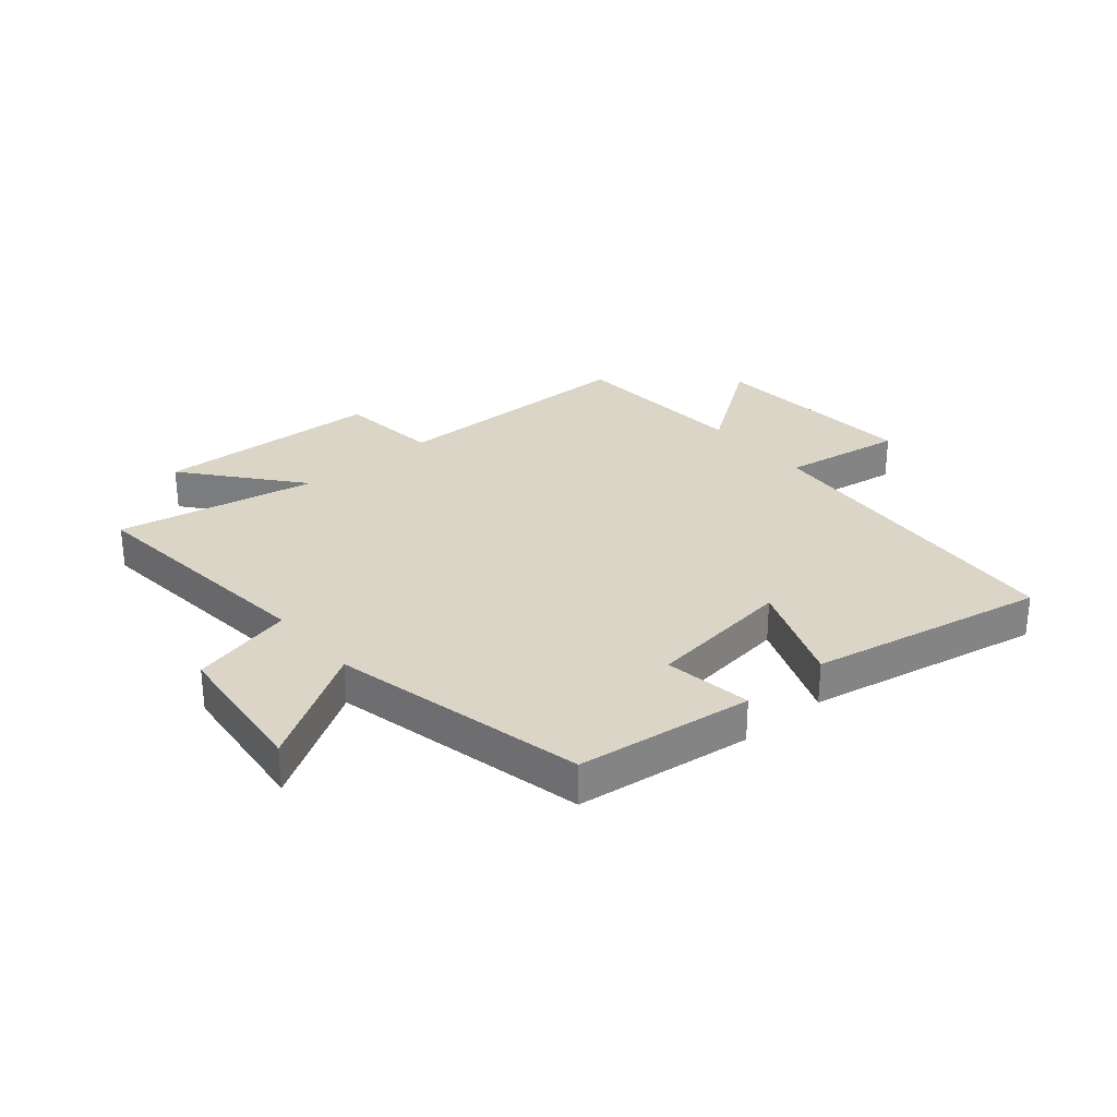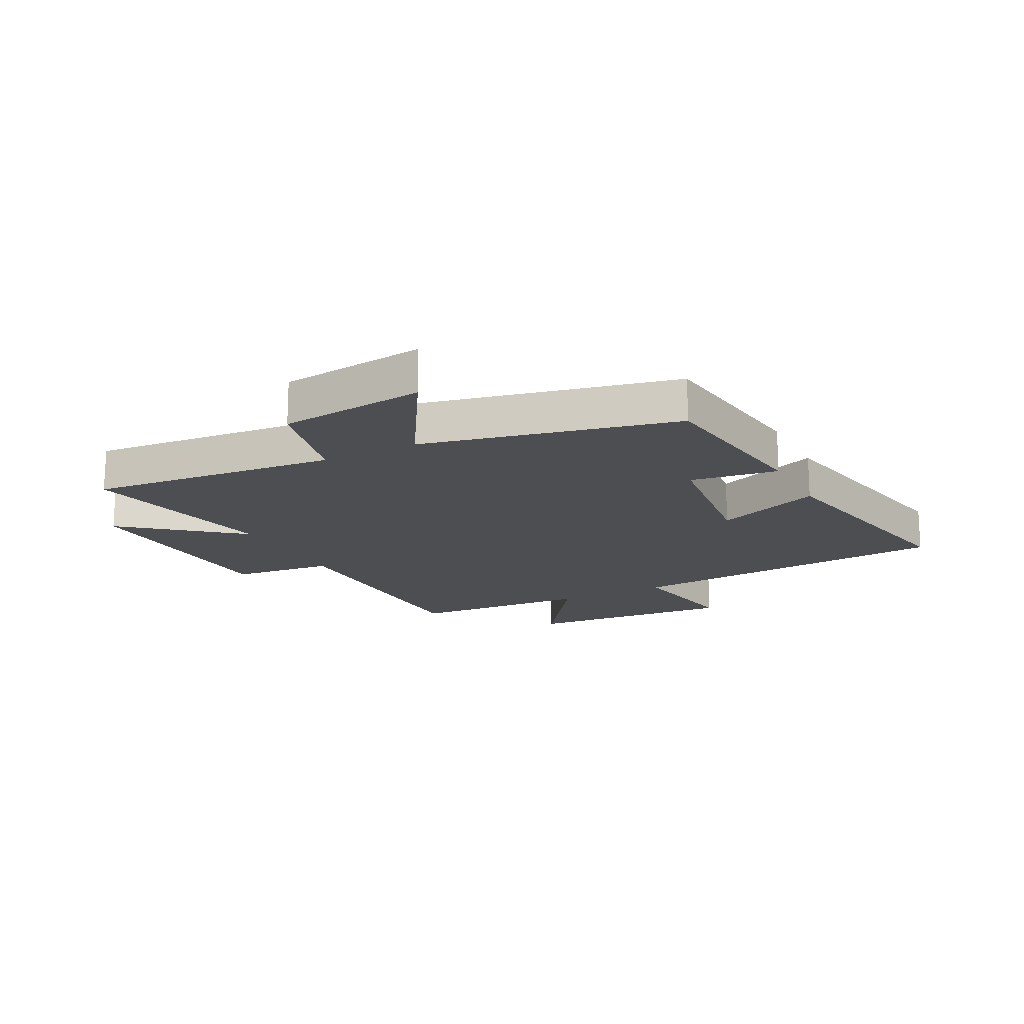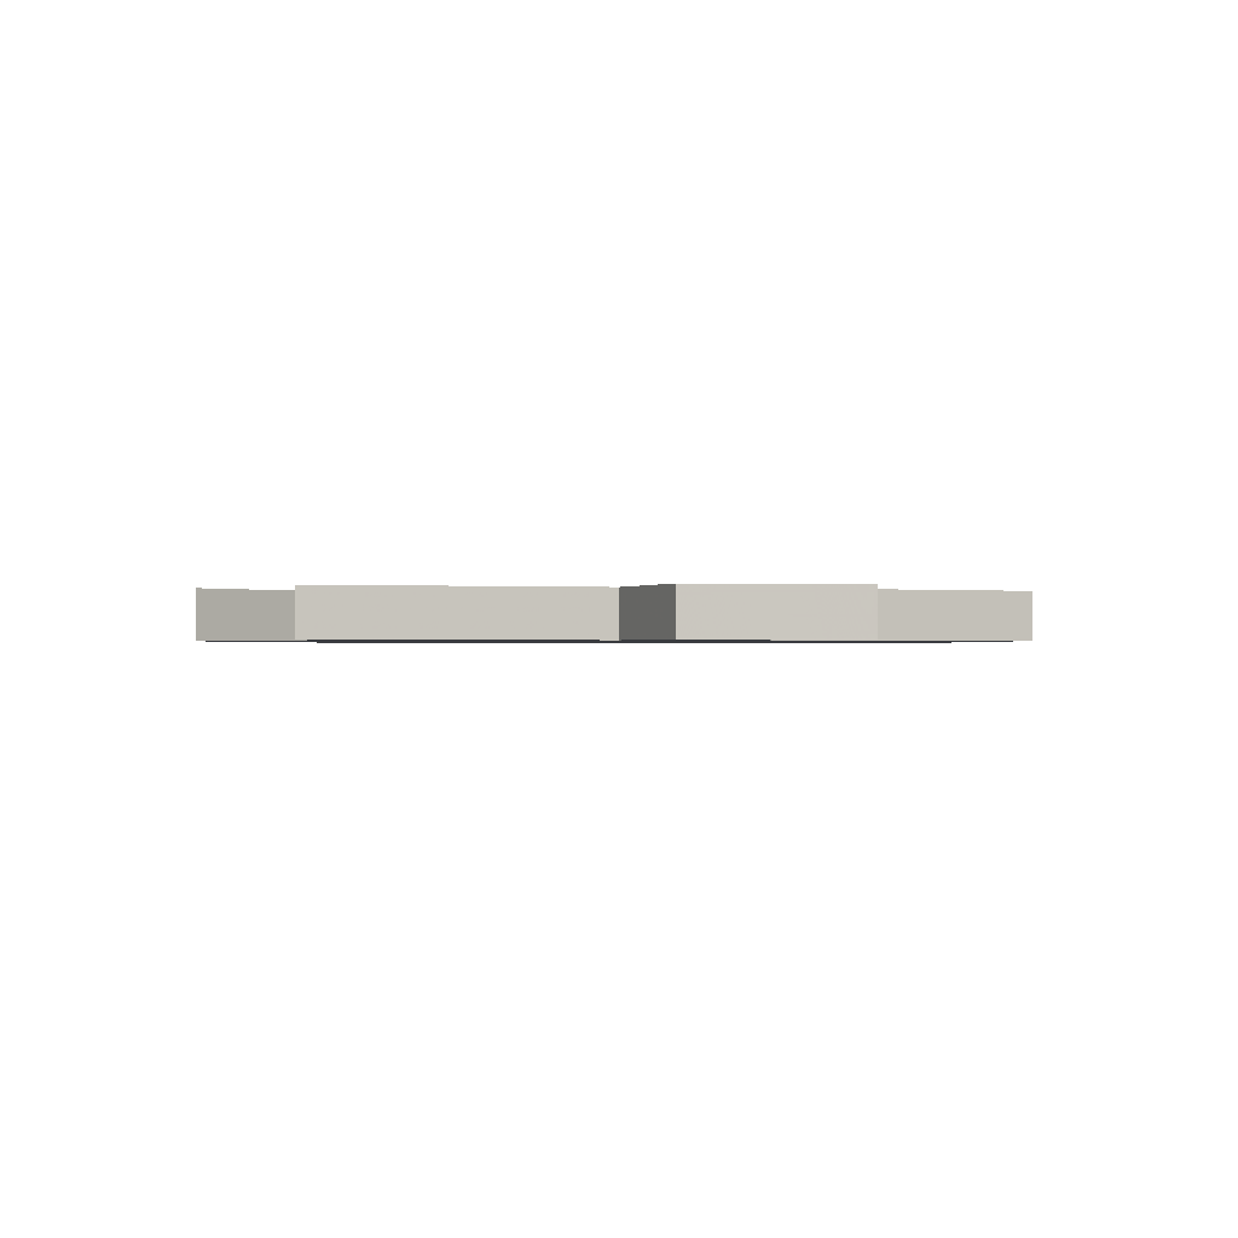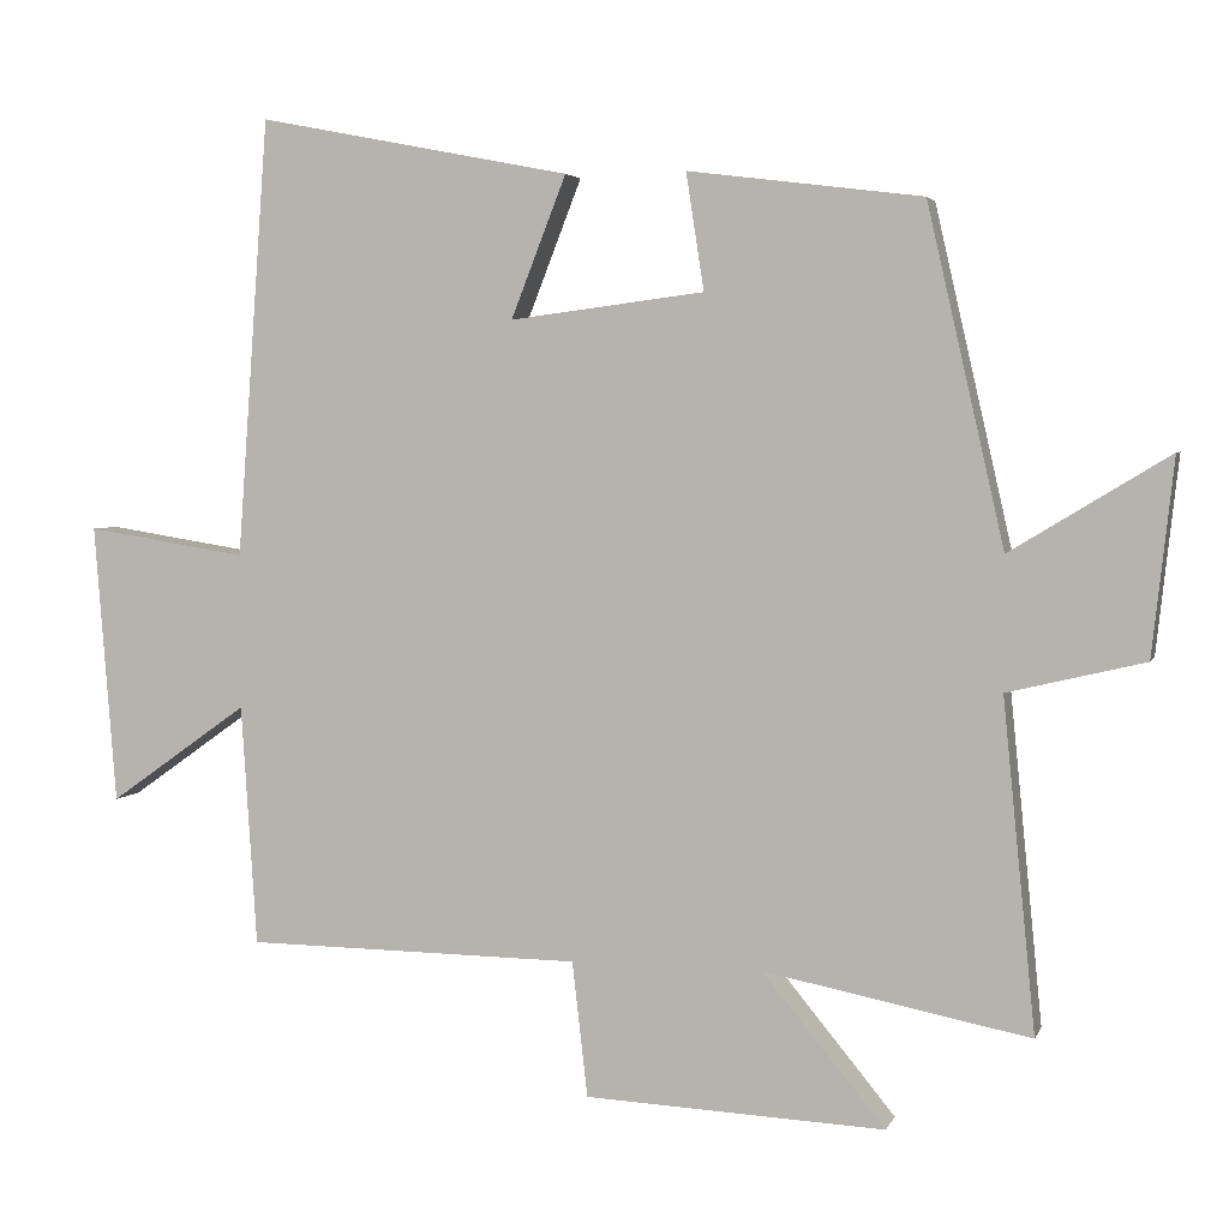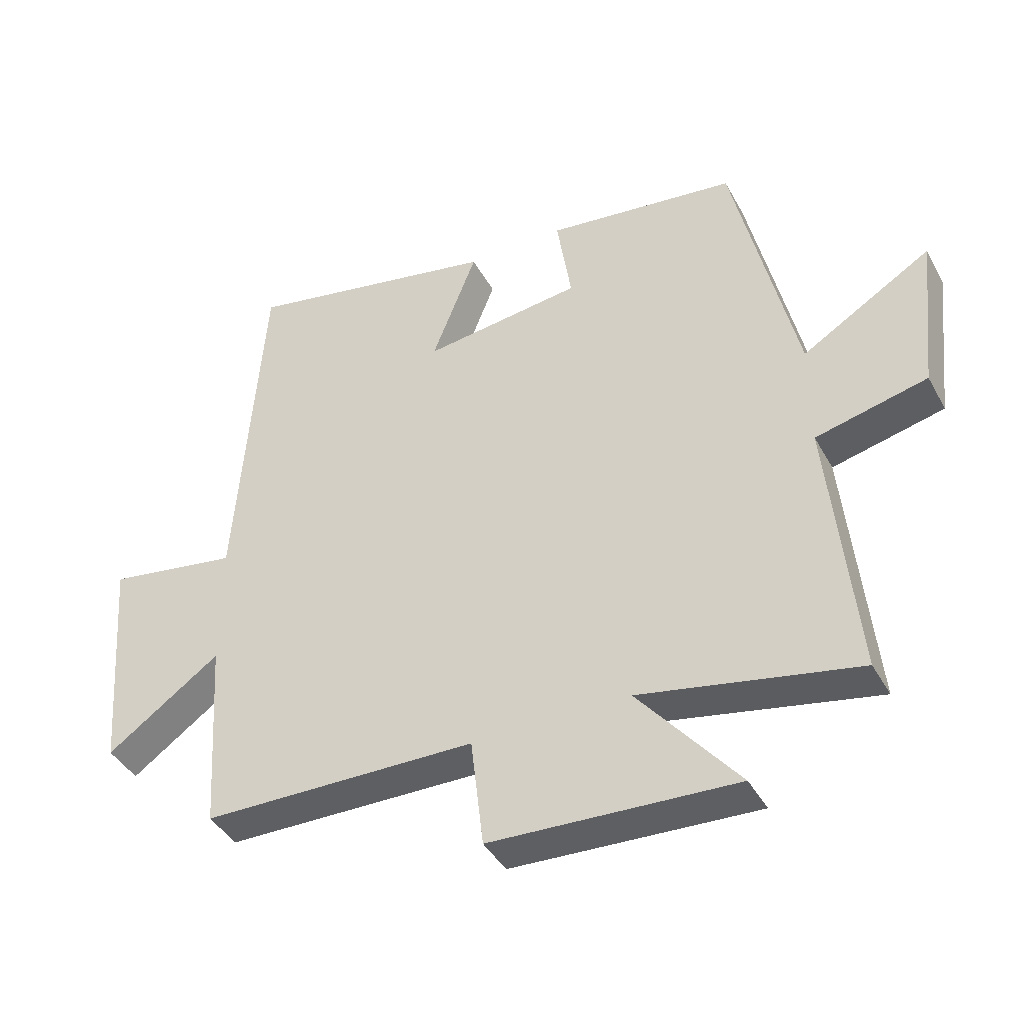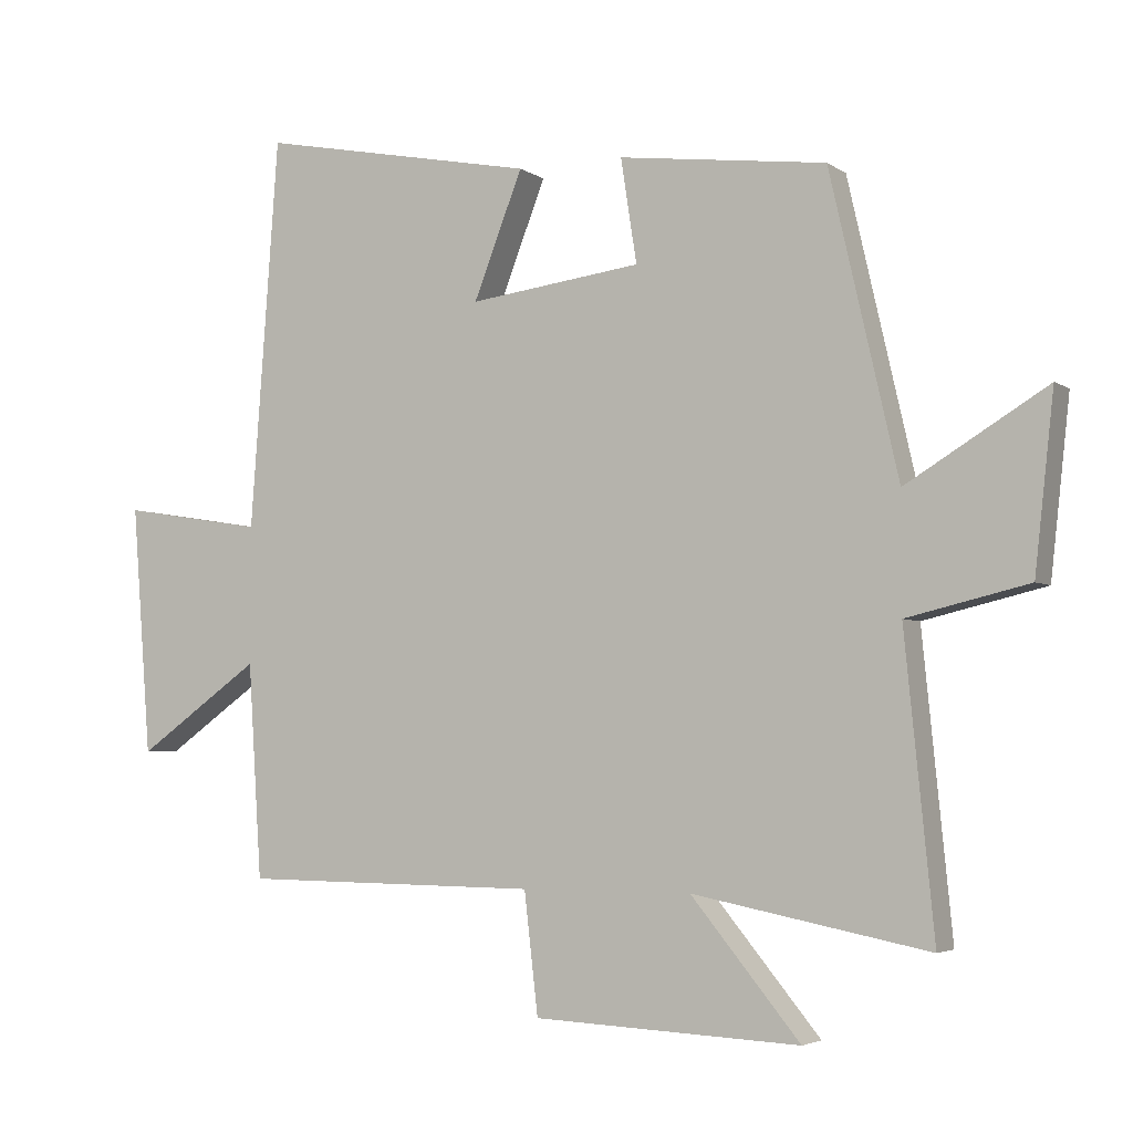
<metadata>
{"format":"obj","ext":"obj","renderer":"f3d","projection":"perspective","resolution":1024,"background":"white","views":[{"elev":29.6,"azim":-40.3,"up":"+Y"},{"elev":-17.1,"azim":-62.5,"up":"+Y"},{"elev":-0.8,"azim":-99.7,"up":"+Y"},{"elev":3.7,"azim":-164.9,"up":"+Z"},{"elev":-41.5,"azim":-153.3,"up":"+Z"},{"elev":-4.0,"azim":-153.1,"up":"+Z"}]}
</metadata>
<code>
v -0.542 0.07 -0.567
v -0.5 0.07 -0.142
v -0.676 0.07 -0.1
v -0.704 0.07 0.152
v -0.5 0.07 0.028
v -0.401 0.07 0.462
v -0.1 0.07 0.5
v -0.123 0.07 0.35
v 0.127 0.07 0.318
v 0.056 0.07 0.5
v 0.459 0.07 0.579
v 0.5 0.07 0.015
v 0.707 0.07 0.048
v 0.679 0.07 -0.312
v 0.5 0.07 -0.185
v 0.48 0.07 -0.495
v 0.048 0.07 -0.5
v 0.028 0.07 -0.674
v -0.358 0.07 -0.692
v -0.2 0.07 -0.5
v -0.542 0 -0.567
v -0.5 0 -0.142
v -0.676 0 -0.1
v -0.704 0 0.152
v -0.5 0 0.028
v -0.401 0 0.462
v -0.1 0 0.5
v -0.123 0 0.35
v 0.127 0 0.318
v 0.056 0 0.5
v 0.459 0 0.579
v 0.5 0 0.015
v 0.707 0 0.048
v 0.679 0 -0.312
v 0.5 0 -0.185
v 0.48 0 -0.495
v 0.048 0 -0.5
v 0.028 0 -0.674
v -0.358 0 -0.692
v -0.2 0 -0.5
f 17 18 19 20
f 15 16 17 20
f 15 20 1 2
f 12 13 14 15
f 11 12 15
f 10 11 15
f 9 10 15
f 8 9 15 2
f 7 8 2
f 6 7 2
f 5 6 2
f 2 3 4 5
f 40 39 38 37
f 40 37 36 35
f 22 21 40 35
f 35 34 33 32
f 35 32 31
f 35 31 30
f 35 30 29
f 22 35 29 28
f 22 28 27
f 22 27 26
f 22 26 25
f 25 24 23 22
f 1 21 22 2
f 2 22 23 3
f 3 23 24 4
f 4 24 25 5
f 5 25 26 6
f 6 26 27 7
f 7 27 28 8
f 8 28 29 9
f 9 29 30 10
f 10 30 31 11
f 11 31 32 12
f 12 32 33 13
f 13 33 34 14
f 14 34 35 15
f 15 35 36 16
f 16 36 37 17
f 17 37 38 18
f 18 38 39 19
f 19 39 40 20
f 20 40 21 1

</code>
